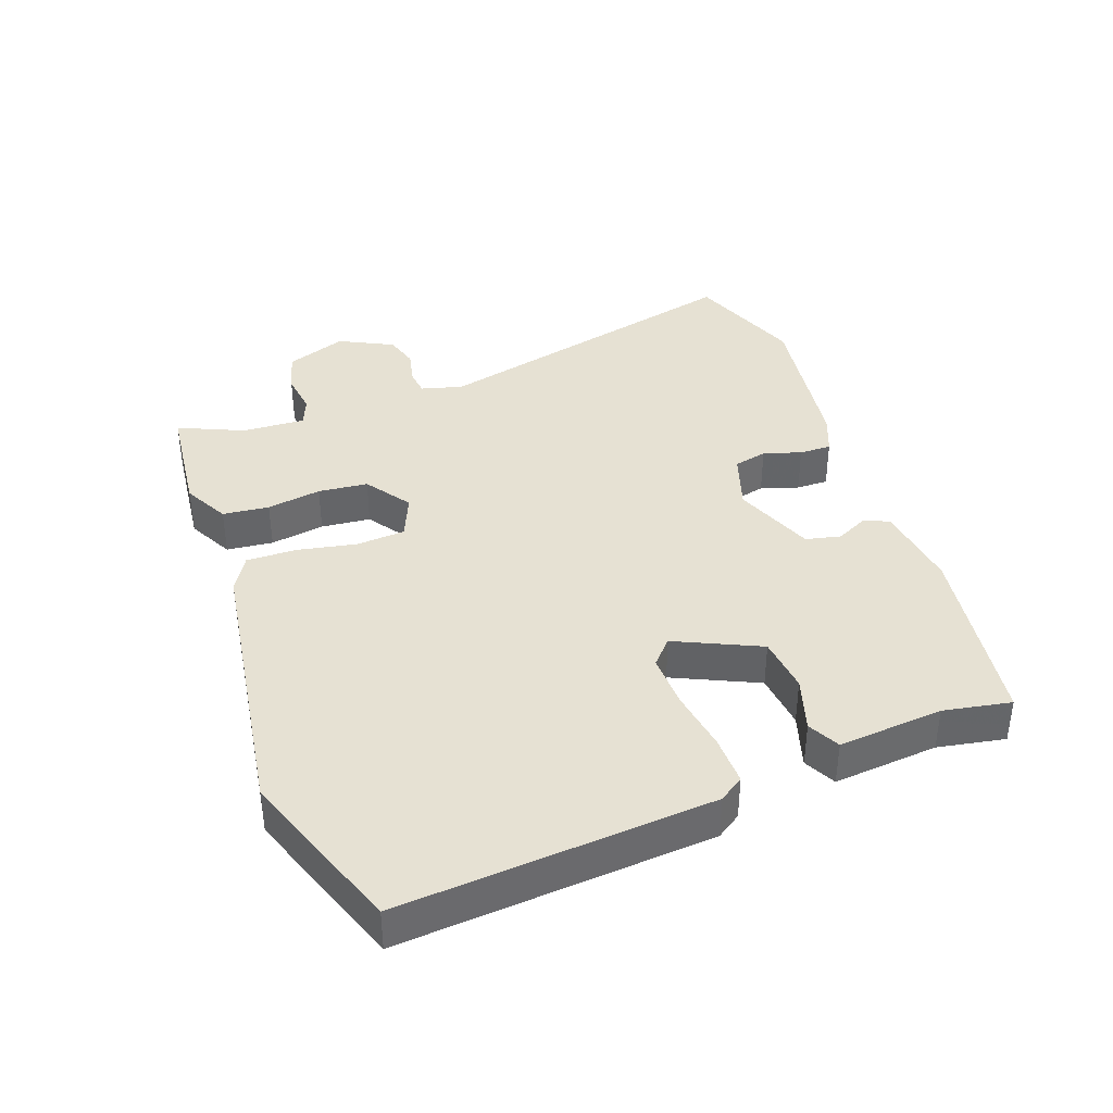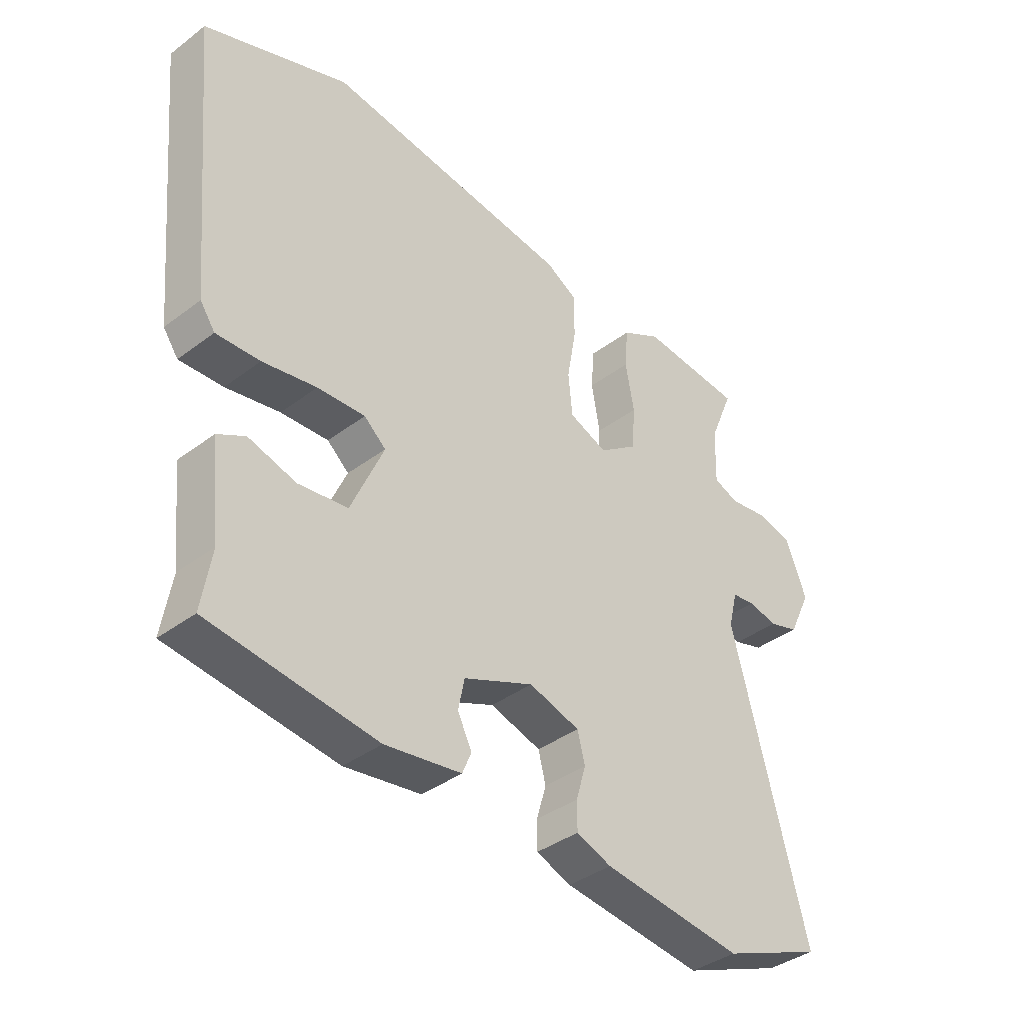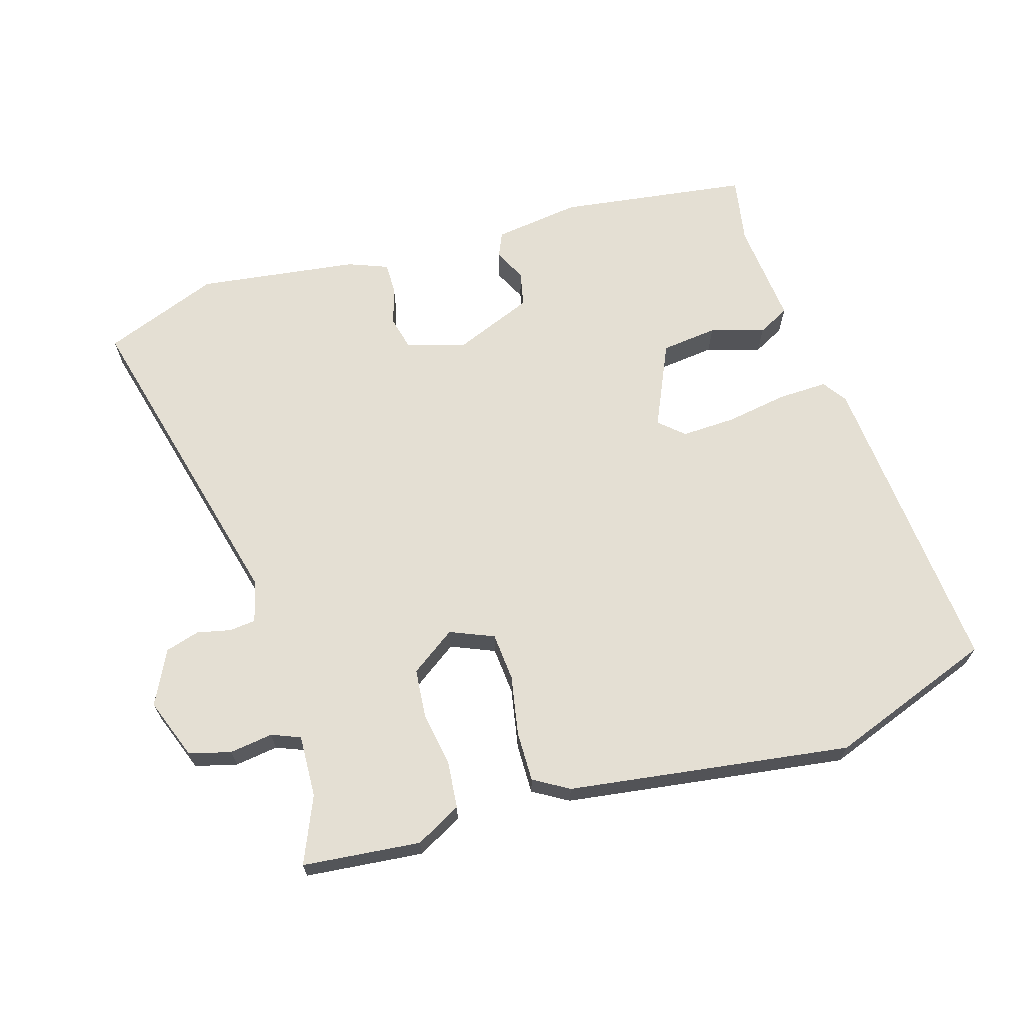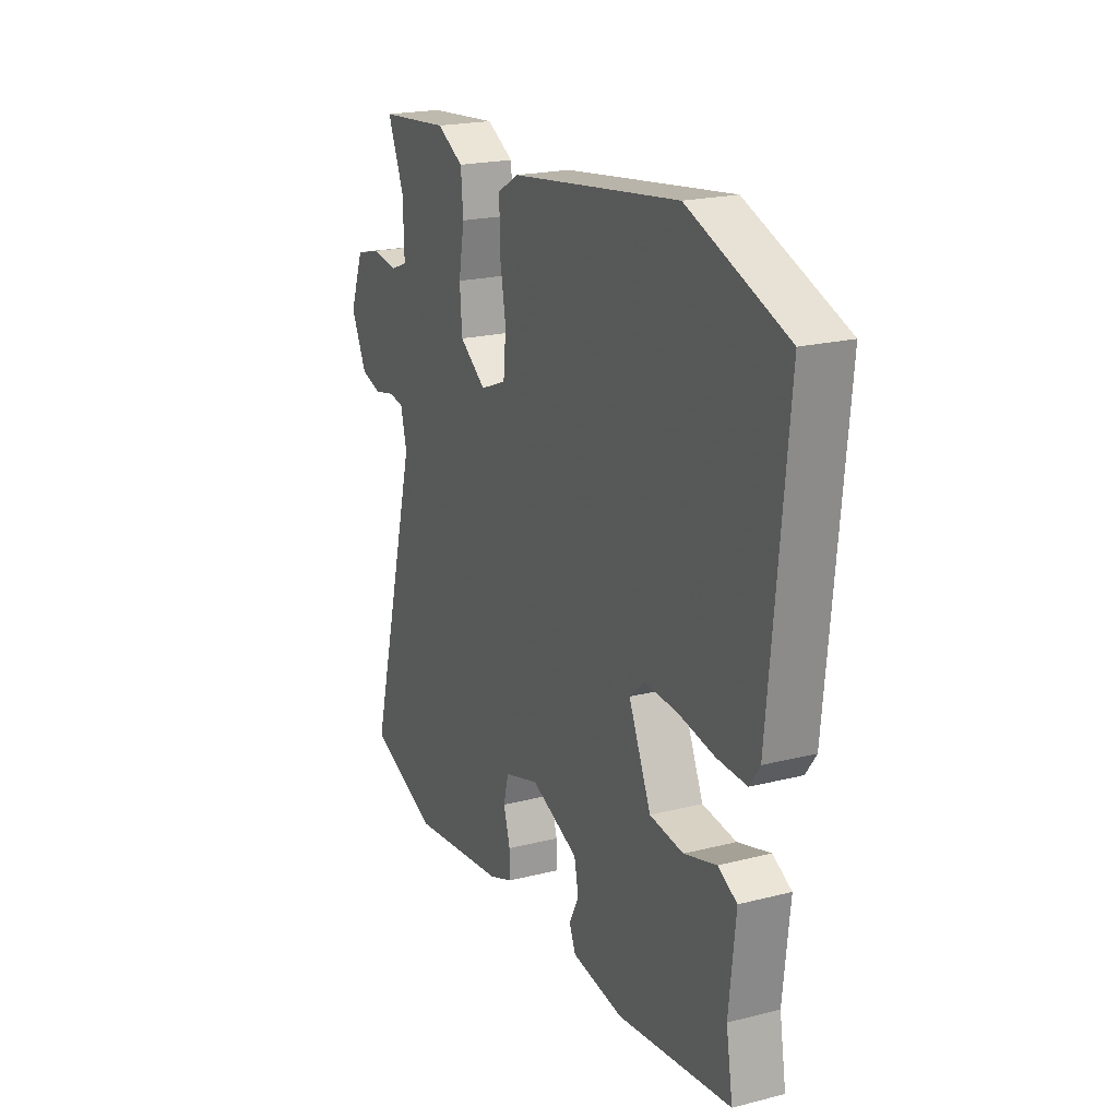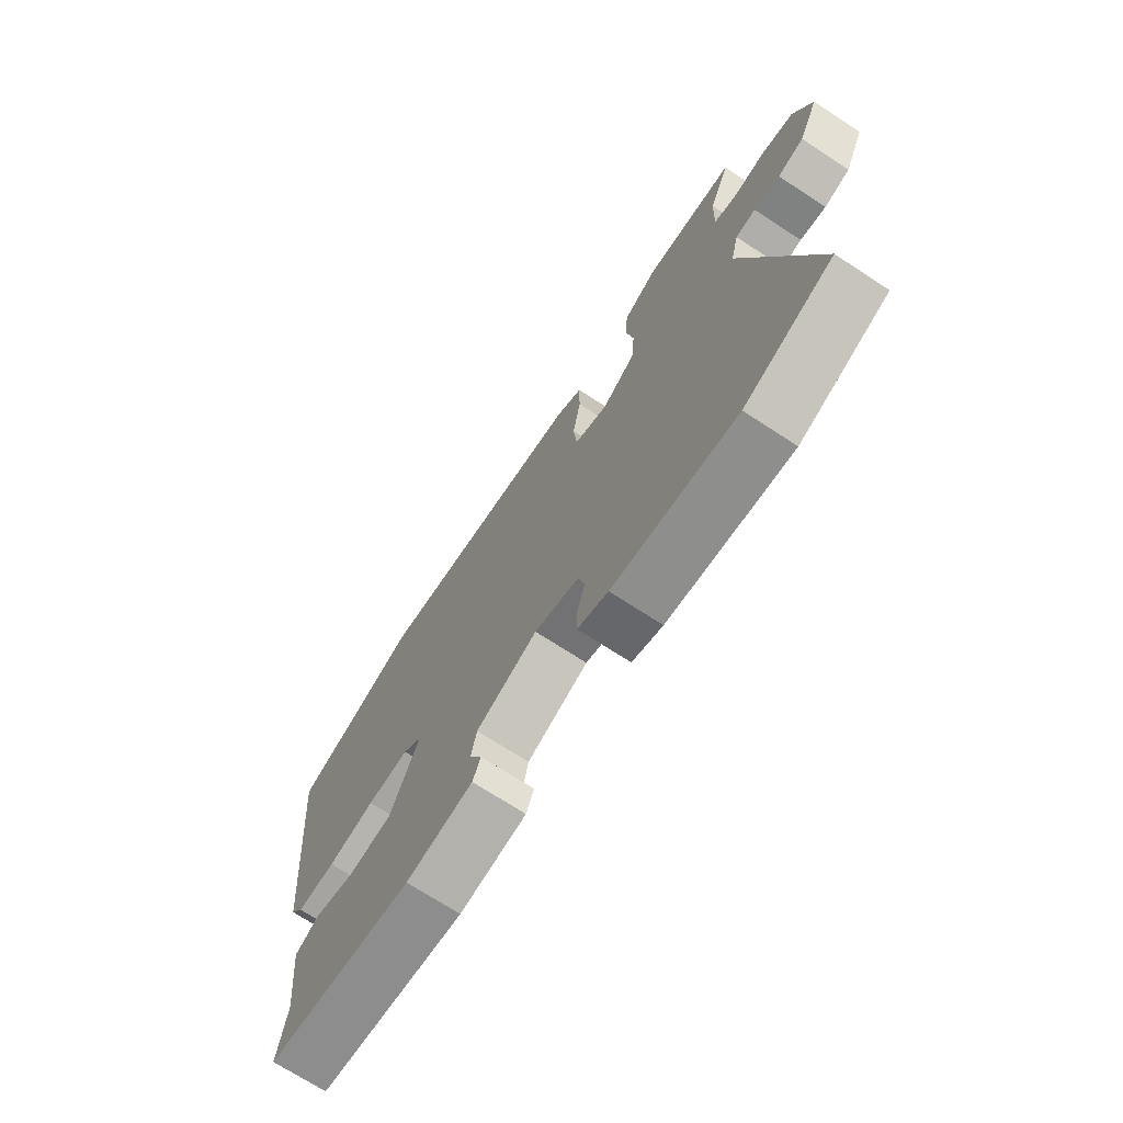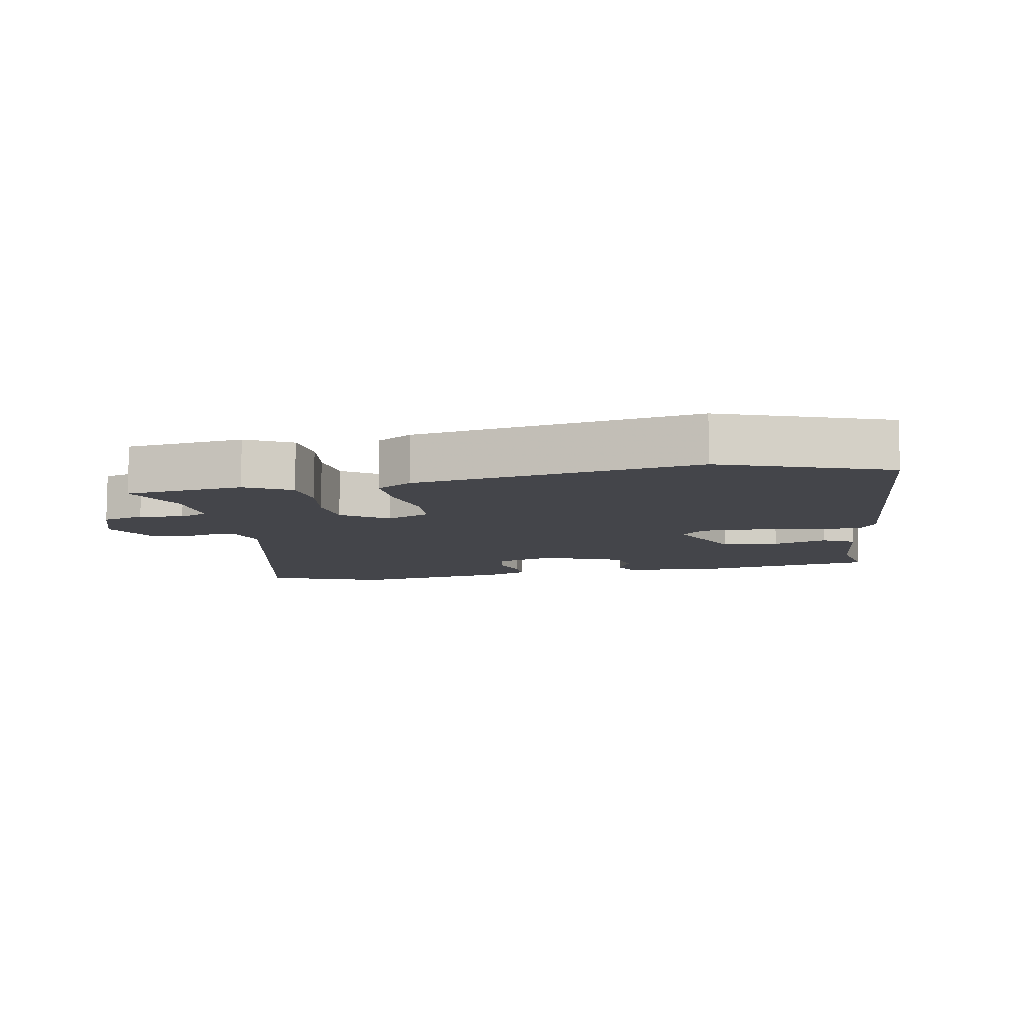
<metadata>
{"format":"obj","ext":"obj","renderer":"f3d","projection":"perspective","resolution":1024,"background":"white","views":[{"elev":38.8,"azim":71.2,"up":"+Y"},{"elev":-38.5,"azim":133.5,"up":"+Z"},{"elev":66.6,"azim":-16.1,"up":"+Y"},{"elev":20.6,"azim":65.2,"up":"+Z"},{"elev":-71.3,"azim":-123.1,"up":"+Z"},{"elev":-9.3,"azim":11.9,"up":"+Y"}]}
</metadata>
<code>
v -0.438 0.07 -0.525
v -0.614 0.07 -0.455
v -0.484 0.07 0.037
v -0.5 0.07 0.101
v -0.54 0.07 0.106
v -0.592 0.07 0.095
v -0.644 0.07 0.111
v -0.684 0.07 0.194
v -0.648 0.07 0.287
v -0.584 0.07 0.303
v -0.518 0.07 0.293
v -0.474 0.07 0.31
v -0.477 0.07 0.406
v -0.519 0.07 0.507
v -0.339 0.07 0.523
v -0.27 0.07 0.485
v -0.264 0.07 0.414
v -0.279 0.07 0.331
v -0.273 0.07 0.255
v -0.205 0.07 0.206
v -0.138 0.07 0.233
v -0.131 0.07 0.307
v -0.147 0.07 0.398
v -0.147 0.07 0.475
v -0.093 0.07 0.506
v 0.339 0.07 0.562
v 0.59 0.07 0.466
v 0.545 0.07 -0.01
v 0.519 0.07 -0.047
v 0.443 0.07 -0.044
v 0.349 0.07 -0.027
v 0.266 0.07 -0.023
v 0.228 0.07 -0.056
v 0.285 0.07 -0.186
v 0.371 0.07 -0.197
v 0.454 0.07 -0.173
v 0.502 0.07 -0.199
v 0.485 0.07 -0.359
v 0.502 0.07 -0.462
v 0.211 0.07 -0.499
v 0.078 0.07 -0.479
v 0.062 0.07 -0.441
v 0.087 0.07 -0.392
v 0.076 0.07 -0.338
v -0.046 0.07 -0.287
v -0.135 0.07 -0.314
v -0.148 0.07 -0.365
v -0.131 0.07 -0.423
v -0.131 0.07 -0.472
v -0.192 0.07 -0.495
v -0.438 0 -0.525
v -0.614 0 -0.455
v -0.484 0 0.037
v -0.5 0 0.101
v -0.54 0 0.106
v -0.592 0 0.095
v -0.644 0 0.111
v -0.684 0 0.194
v -0.648 0 0.287
v -0.584 0 0.303
v -0.518 0 0.293
v -0.474 0 0.31
v -0.477 0 0.406
v -0.519 0 0.507
v -0.339 0 0.523
v -0.27 0 0.485
v -0.264 0 0.414
v -0.279 0 0.331
v -0.273 0 0.255
v -0.205 0 0.206
v -0.138 0 0.233
v -0.131 0 0.307
v -0.147 0 0.398
v -0.147 0 0.475
v -0.093 0 0.506
v 0.339 0 0.562
v 0.59 0 0.466
v 0.545 0 -0.01
v 0.519 0 -0.047
v 0.443 0 -0.044
v 0.349 0 -0.027
v 0.266 0 -0.023
v 0.228 0 -0.056
v 0.285 0 -0.186
v 0.371 0 -0.197
v 0.454 0 -0.173
v 0.502 0 -0.199
v 0.485 0 -0.359
v 0.502 0 -0.462
v 0.211 0 -0.499
v 0.078 0 -0.479
v 0.062 0 -0.441
v 0.087 0 -0.392
v 0.076 0 -0.338
v -0.046 0 -0.287
v -0.135 0 -0.314
v -0.148 0 -0.365
v -0.131 0 -0.423
v -0.131 0 -0.472
v -0.192 0 -0.495
f 47 48 49 50
f 46 47 50 1
f 40 41 42 43
f 38 39 40 43
f 38 43 44
f 35 36 37 38
f 34 35 38 44
f 33 34 44 45
f 28 29 30 31
f 28 31 32
f 27 28 32
f 22 23 24 25
f 21 22 25 26
f 15 16 17 18
f 13 14 15 18
f 12 13 18 19
f 11 12 19 20
f 9 10 11 20
f 5 6 7 8
f 4 5 8 9
f 46 1 2 3
f 46 3 4
f 21 26 27 32
f 20 21 32 33
f 20 33 45 46
f 4 9 20 46
f 100 99 98 97
f 51 100 97 96
f 93 92 91 90
f 93 90 89 88
f 94 93 88
f 88 87 86 85
f 94 88 85 84
f 95 94 84 83
f 81 80 79 78
f 82 81 78
f 82 78 77
f 75 74 73 72
f 76 75 72 71
f 68 67 66 65
f 68 65 64 63
f 69 68 63 62
f 70 69 62 61
f 70 61 60 59
f 58 57 56 55
f 59 58 55 54
f 53 52 51 96
f 54 53 96
f 82 77 76 71
f 83 82 71 70
f 96 95 83 70
f 96 70 59 54
f 1 51 52 2
f 2 52 53 3
f 3 53 54 4
f 4 54 55 5
f 5 55 56 6
f 6 56 57 7
f 7 57 58 8
f 8 58 59 9
f 9 59 60 10
f 10 60 61 11
f 11 61 62 12
f 12 62 63 13
f 13 63 64 14
f 14 64 65 15
f 15 65 66 16
f 16 66 67 17
f 17 67 68 18
f 18 68 69 19
f 19 69 70 20
f 20 70 71 21
f 21 71 72 22
f 22 72 73 23
f 23 73 74 24
f 24 74 75 25
f 25 75 76 26
f 26 76 77 27
f 27 77 78 28
f 28 78 79 29
f 29 79 80 30
f 30 80 81 31
f 31 81 82 32
f 32 82 83 33
f 33 83 84 34
f 34 84 85 35
f 35 85 86 36
f 36 86 87 37
f 37 87 88 38
f 38 88 89 39
f 39 89 90 40
f 40 90 91 41
f 41 91 92 42
f 42 92 93 43
f 43 93 94 44
f 44 94 95 45
f 45 95 96 46
f 46 96 97 47
f 47 97 98 48
f 48 98 99 49
f 49 99 100 50
f 50 100 51 1

</code>
